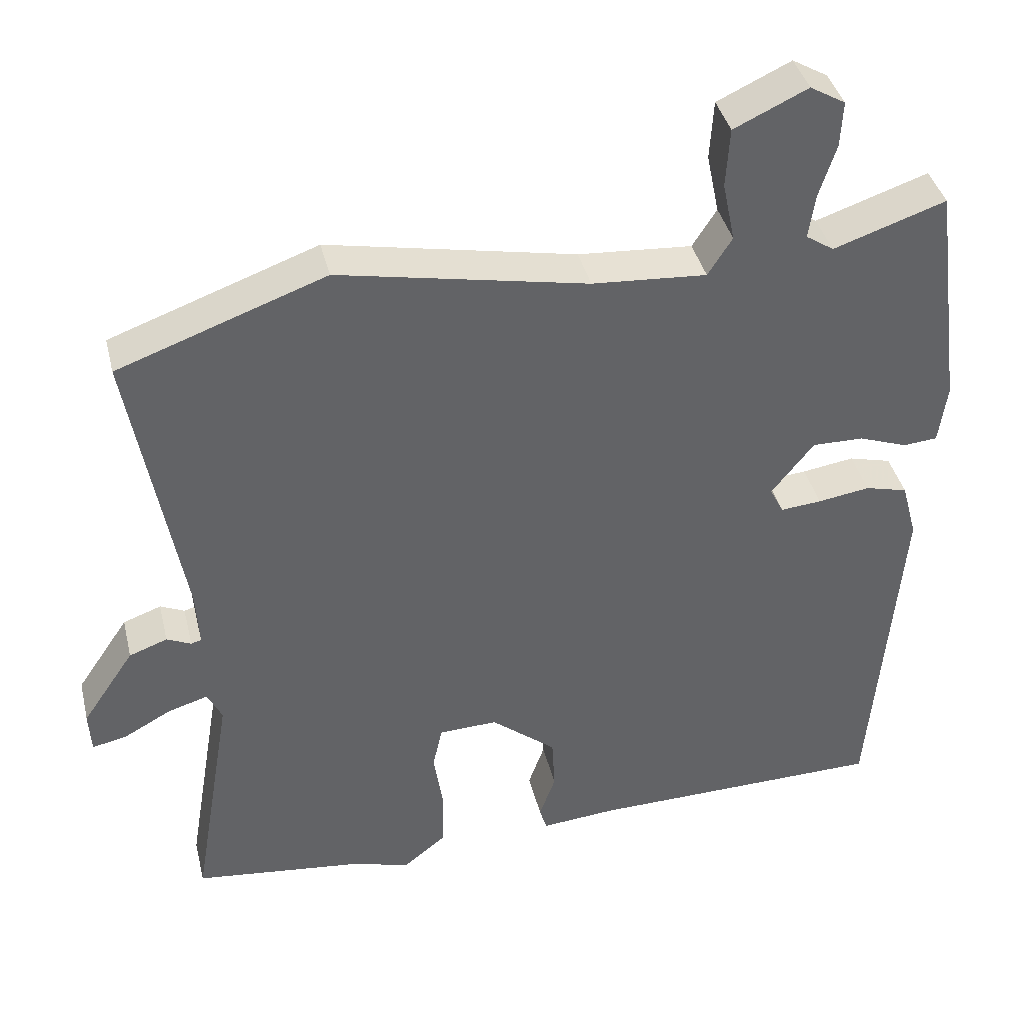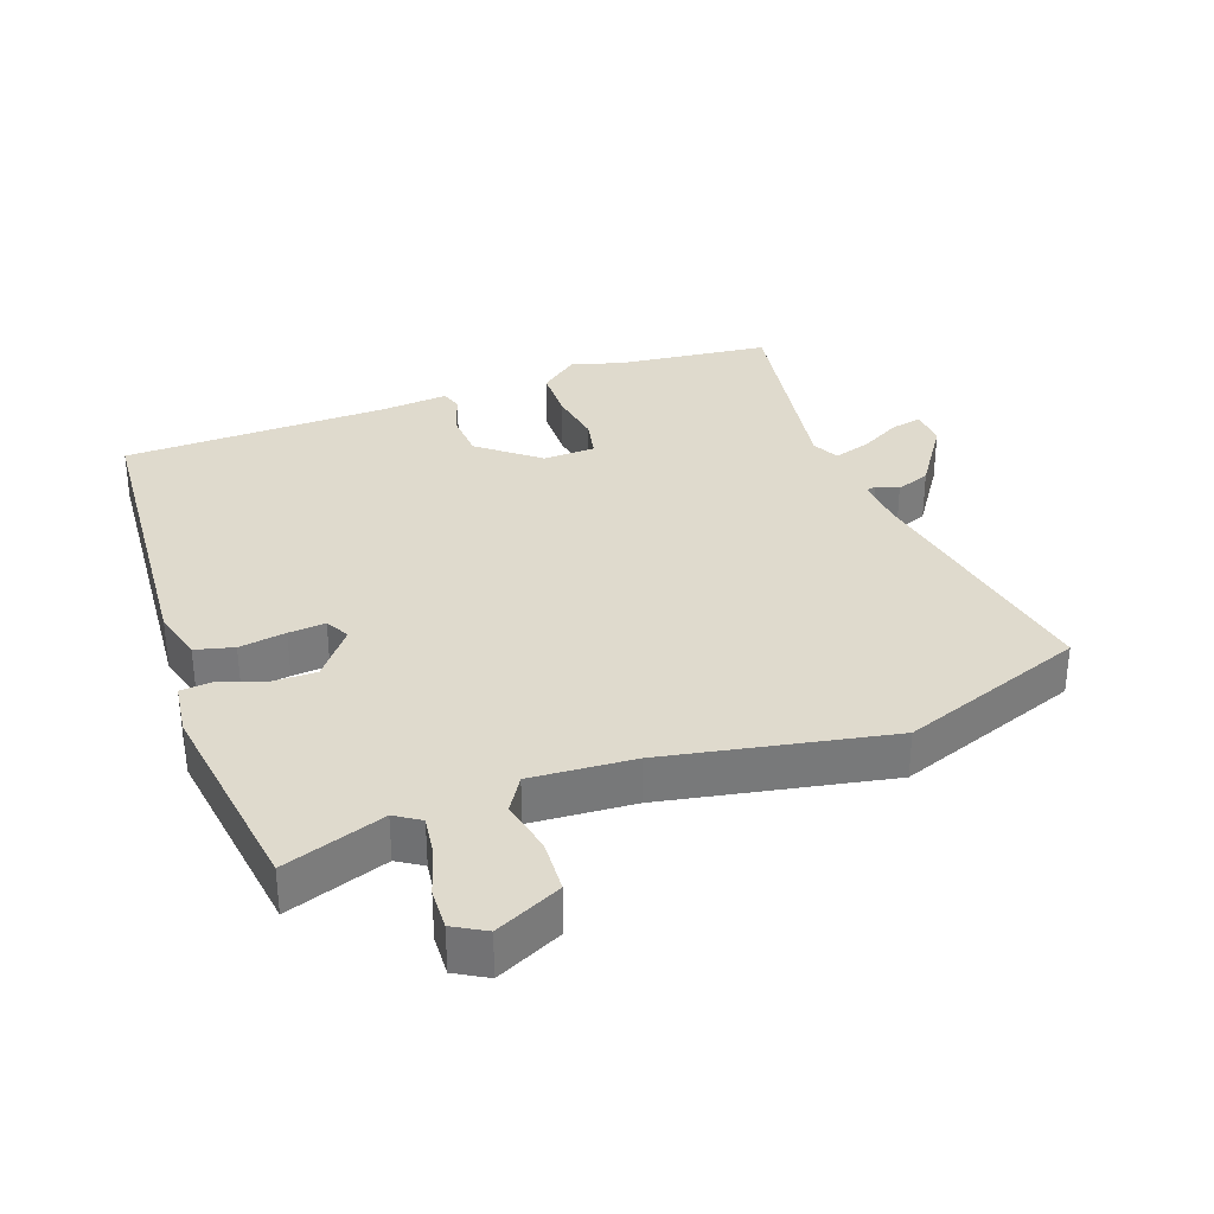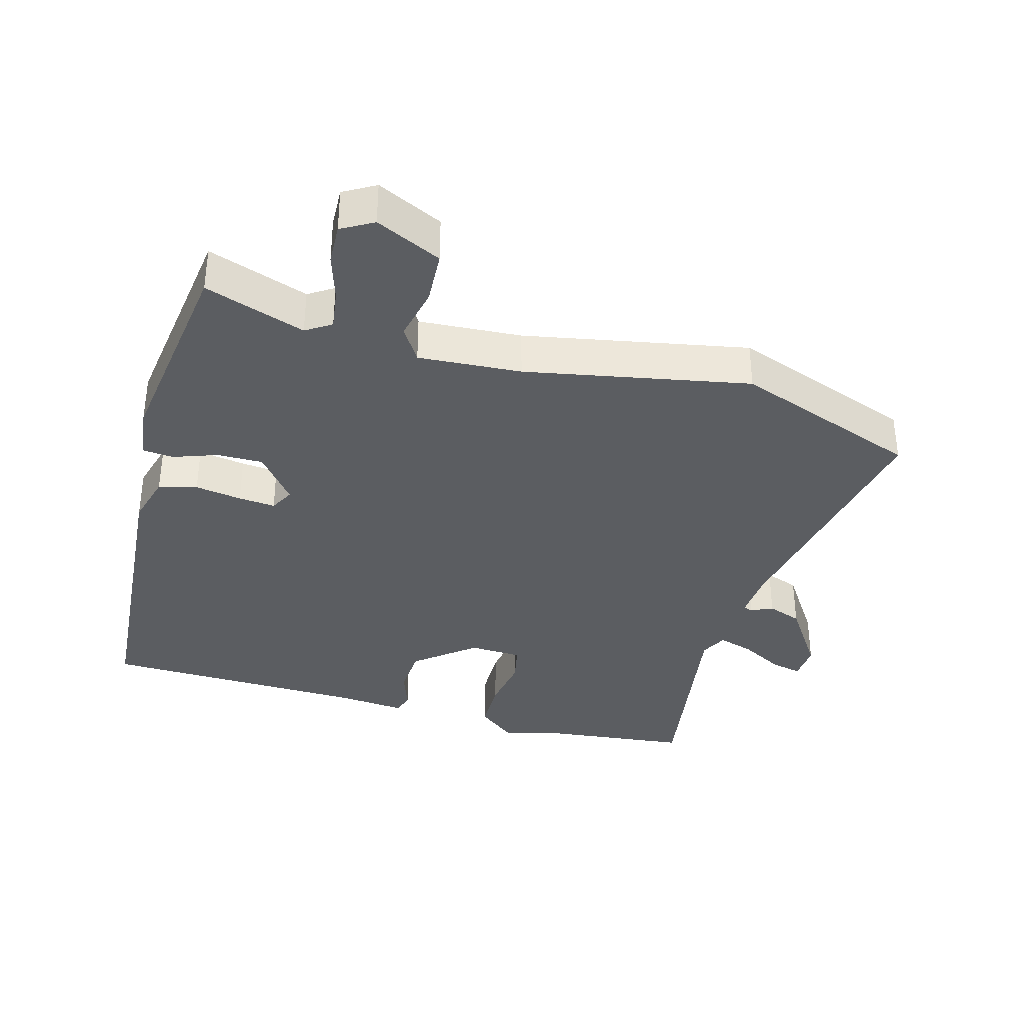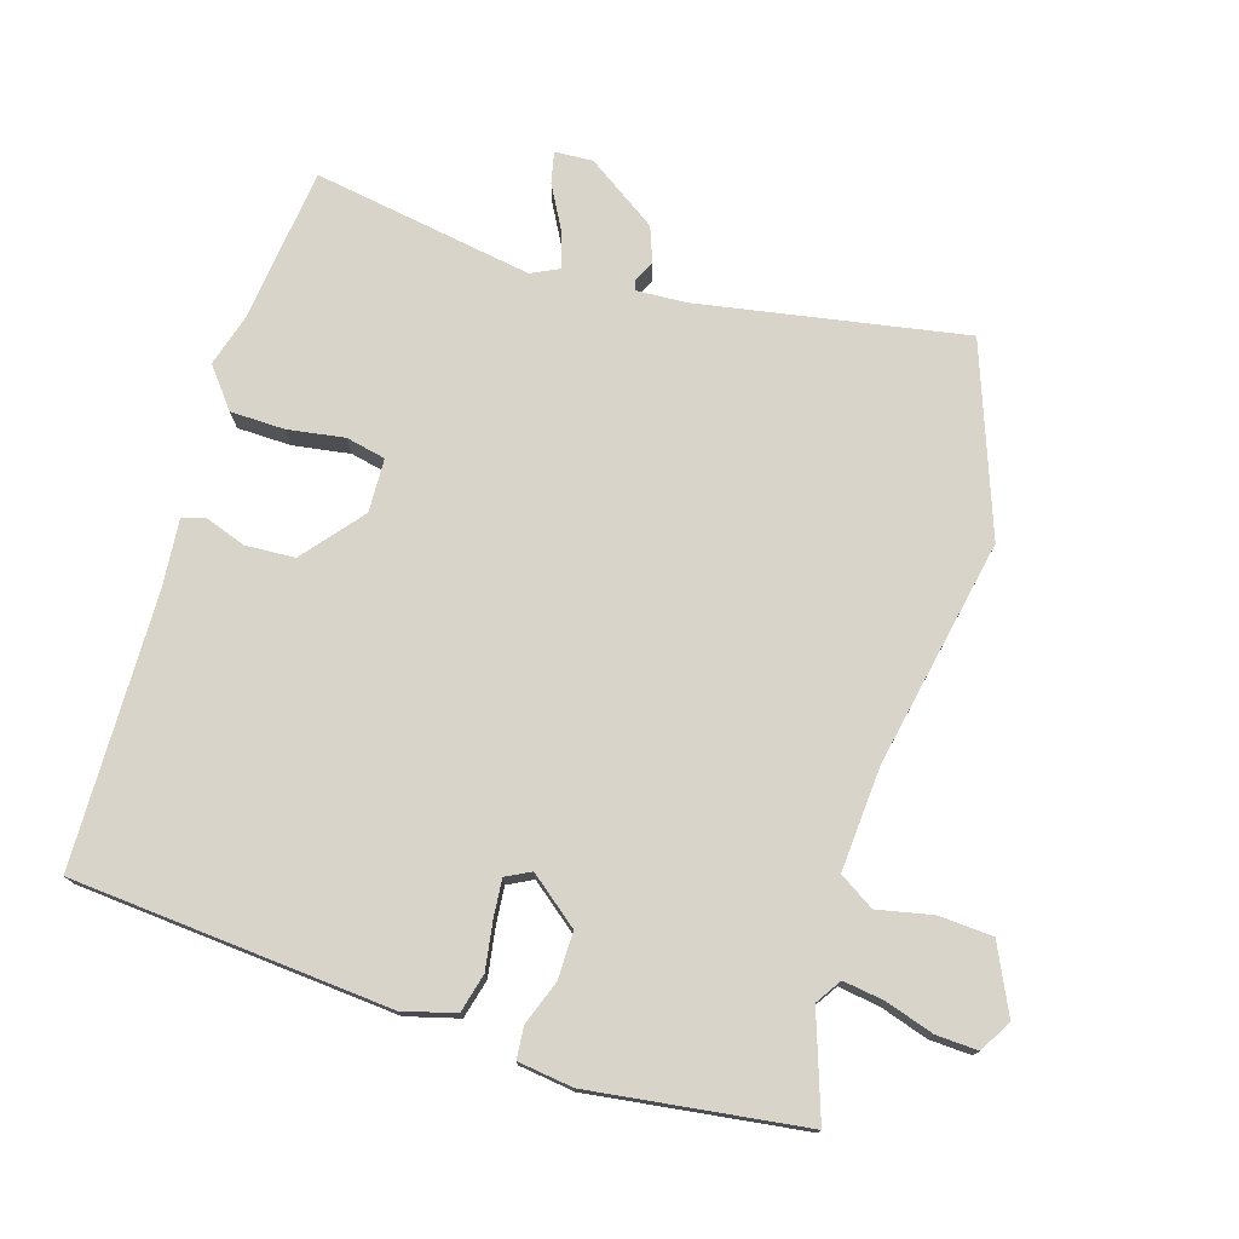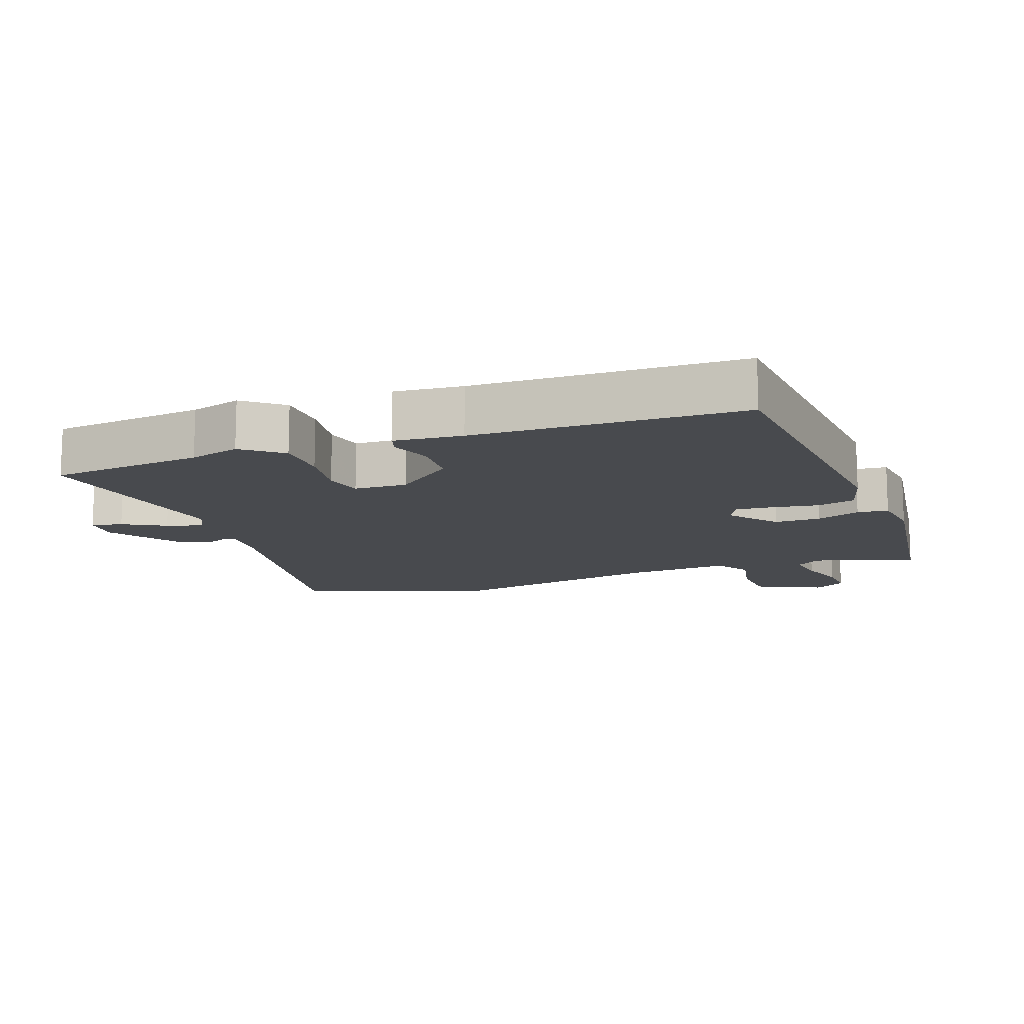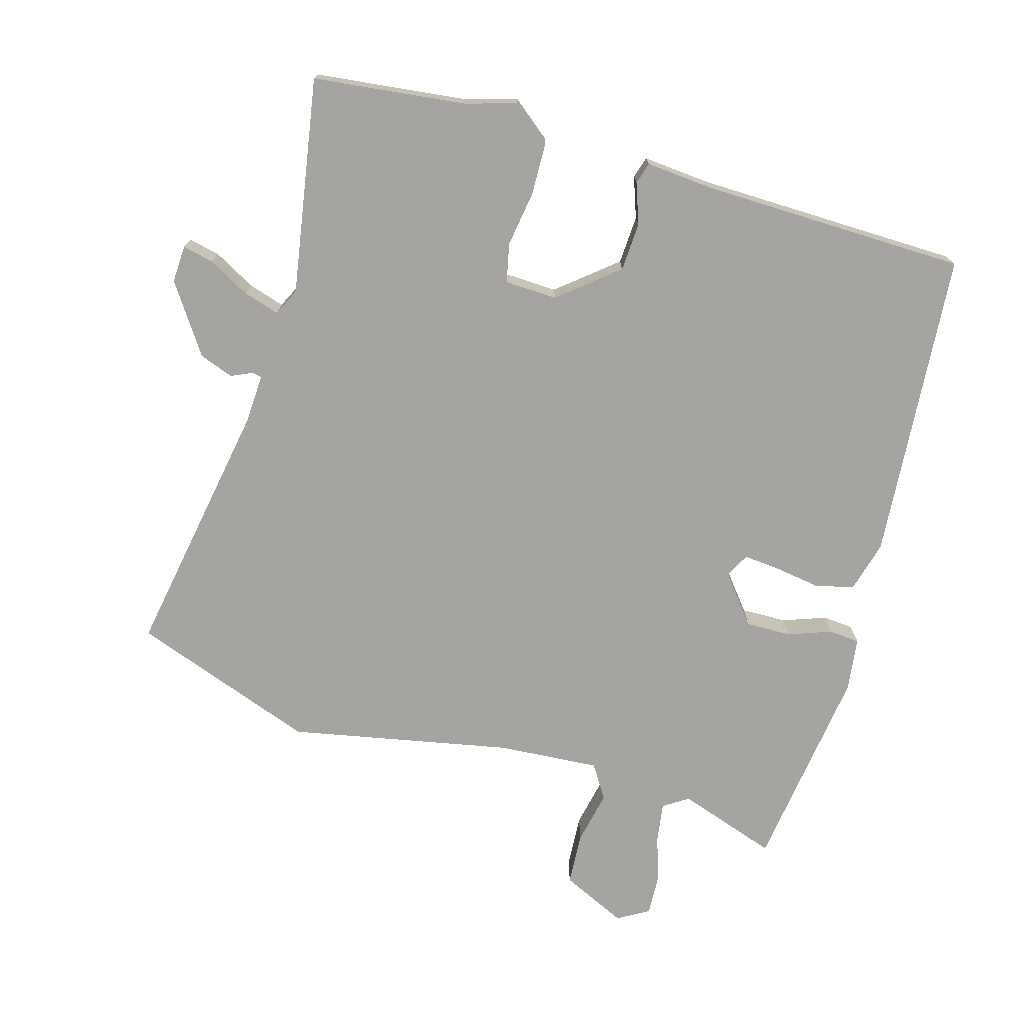
<metadata>
{"format":"obj","ext":"obj","renderer":"f3d","projection":"perspective","resolution":1024,"background":"white","views":[{"elev":39.6,"azim":166.6,"up":"+Z"},{"elev":32.8,"azim":-20.2,"up":"+Y"},{"elev":-35.8,"azim":-15.9,"up":"+Y"},{"elev":75.5,"azim":-73.0,"up":"+Y"},{"elev":-12.9,"azim":-160.1,"up":"+Y"},{"elev":-73.5,"azim":164.0,"up":"+Y"}]}
</metadata>
<code>
v -0.488 0.07 0.549
v -0.335 0.07 0.497
v -0.297 0.07 0.522
v -0.306 0.07 0.583
v -0.329 0.07 0.655
v -0.332 0.07 0.717
v -0.284 0.07 0.745
v -0.184 0.07 0.698
v -0.179 0.07 0.617
v -0.196 0.07 0.535
v -0.163 0.07 0.483
v -0.007 0.07 0.494
v 0.332 0.07 0.561
v 0.614 0.07 0.459
v 0.544 0.07 0.062
v 0.54 0.07 -0.013
v 0.554 0.07 -0.017
v 0.587 0.07 -0.002
v 0.639 0.07 -0.021
v 0.71 0.07 -0.126
v 0.707 0.07 -0.183
v 0.66 0.07 -0.173
v 0.596 0.07 -0.138
v 0.541 0.07 -0.121
v 0.521 0.07 -0.162
v 0.576 0.07 -0.491
v 0.343 0.07 -0.518
v 0.266 0.07 -0.541
v 0.207 0.07 -0.494
v 0.205 0.07 -0.413
v 0.218 0.07 -0.328
v 0.205 0.07 -0.269
v 0.125 0.07 -0.266
v 0.036 0.07 -0.339
v 0.032 0.07 -0.413
v 0.054 0.07 -0.475
v 0.044 0.07 -0.508
v -0.059 0.07 -0.499
v -0.464 0.07 -0.491
v -0.503 0.07 -0.017
v -0.482 0.07 0.061
v -0.424 0.07 0.076
v -0.353 0.07 0.065
v -0.297 0.07 0.06
v -0.278 0.07 0.097
v -0.336 0.07 0.17
v -0.406 0.07 0.169
v -0.472 0.07 0.145
v -0.519 0.07 0.149
v -0.53 0.07 0.231
v -0.488 0 0.549
v -0.335 0 0.497
v -0.297 0 0.522
v -0.306 0 0.583
v -0.329 0 0.655
v -0.332 0 0.717
v -0.284 0 0.745
v -0.184 0 0.698
v -0.179 0 0.617
v -0.196 0 0.535
v -0.163 0 0.483
v -0.007 0 0.494
v 0.332 0 0.561
v 0.614 0 0.459
v 0.544 0 0.062
v 0.54 0 -0.013
v 0.554 0 -0.017
v 0.587 0 -0.002
v 0.639 0 -0.021
v 0.71 0 -0.126
v 0.707 0 -0.183
v 0.66 0 -0.173
v 0.596 0 -0.138
v 0.541 0 -0.121
v 0.521 0 -0.162
v 0.576 0 -0.491
v 0.343 0 -0.518
v 0.266 0 -0.541
v 0.207 0 -0.494
v 0.205 0 -0.413
v 0.218 0 -0.328
v 0.205 0 -0.269
v 0.125 0 -0.266
v 0.036 0 -0.339
v 0.032 0 -0.413
v 0.054 0 -0.475
v 0.044 0 -0.508
v -0.059 0 -0.499
v -0.464 0 -0.491
v -0.503 0 -0.017
v -0.482 0 0.061
v -0.424 0 0.076
v -0.353 0 0.065
v -0.297 0 0.06
v -0.278 0 0.097
v -0.336 0 0.17
v -0.406 0 0.169
v -0.472 0 0.145
v -0.519 0 0.149
v -0.53 0 0.231
f 50 1 2
f 49 50 2
f 48 49 2
f 47 48 2
f 46 47 2 3
f 45 46 3
f 41 42 43
f 40 41 43
f 39 40 43
f 38 39 43
f 38 43 44
f 37 38 44
f 36 37 44
f 35 36 44
f 34 35 44 45
f 29 30 31
f 28 29 31
f 27 28 31
f 27 31 32
f 26 27 32
f 25 26 32
f 24 25 32 33
f 21 22 23
f 20 21 23
f 19 20 23
f 18 19 23
f 17 18 23
f 16 17 23 24
f 12 13 14 15
f 11 12 15 16
f 8 9 10
f 7 8 10
f 6 7 10
f 5 6 10
f 4 5 10
f 3 4 10 11
f 45 3 11
f 34 45 11
f 33 34 11
f 11 16 24 33
f 52 51 100
f 52 100 99
f 52 99 98
f 52 98 97
f 53 52 97 96
f 53 96 95
f 93 92 91
f 93 91 90
f 93 90 89
f 93 89 88
f 94 93 88
f 94 88 87
f 94 87 86
f 94 86 85
f 95 94 85 84
f 81 80 79
f 81 79 78
f 81 78 77
f 82 81 77
f 82 77 76
f 82 76 75
f 83 82 75 74
f 73 72 71
f 73 71 70
f 73 70 69
f 73 69 68
f 73 68 67
f 74 73 67 66
f 65 64 63 62
f 66 65 62 61
f 60 59 58
f 60 58 57
f 60 57 56
f 60 56 55
f 60 55 54
f 61 60 54 53
f 61 53 95
f 61 95 84
f 61 84 83
f 83 74 66 61
f 1 51 52 2
f 2 52 53 3
f 3 53 54 4
f 4 54 55 5
f 5 55 56 6
f 6 56 57 7
f 7 57 58 8
f 8 58 59 9
f 9 59 60 10
f 10 60 61 11
f 11 61 62 12
f 12 62 63 13
f 13 63 64 14
f 14 64 65 15
f 15 65 66 16
f 16 66 67 17
f 17 67 68 18
f 18 68 69 19
f 19 69 70 20
f 20 70 71 21
f 21 71 72 22
f 22 72 73 23
f 23 73 74 24
f 24 74 75 25
f 25 75 76 26
f 26 76 77 27
f 27 77 78 28
f 28 78 79 29
f 29 79 80 30
f 30 80 81 31
f 31 81 82 32
f 32 82 83 33
f 33 83 84 34
f 34 84 85 35
f 35 85 86 36
f 36 86 87 37
f 37 87 88 38
f 38 88 89 39
f 39 89 90 40
f 40 90 91 41
f 41 91 92 42
f 42 92 93 43
f 43 93 94 44
f 44 94 95 45
f 45 95 96 46
f 46 96 97 47
f 47 97 98 48
f 48 98 99 49
f 49 99 100 50
f 50 100 51 1

</code>
